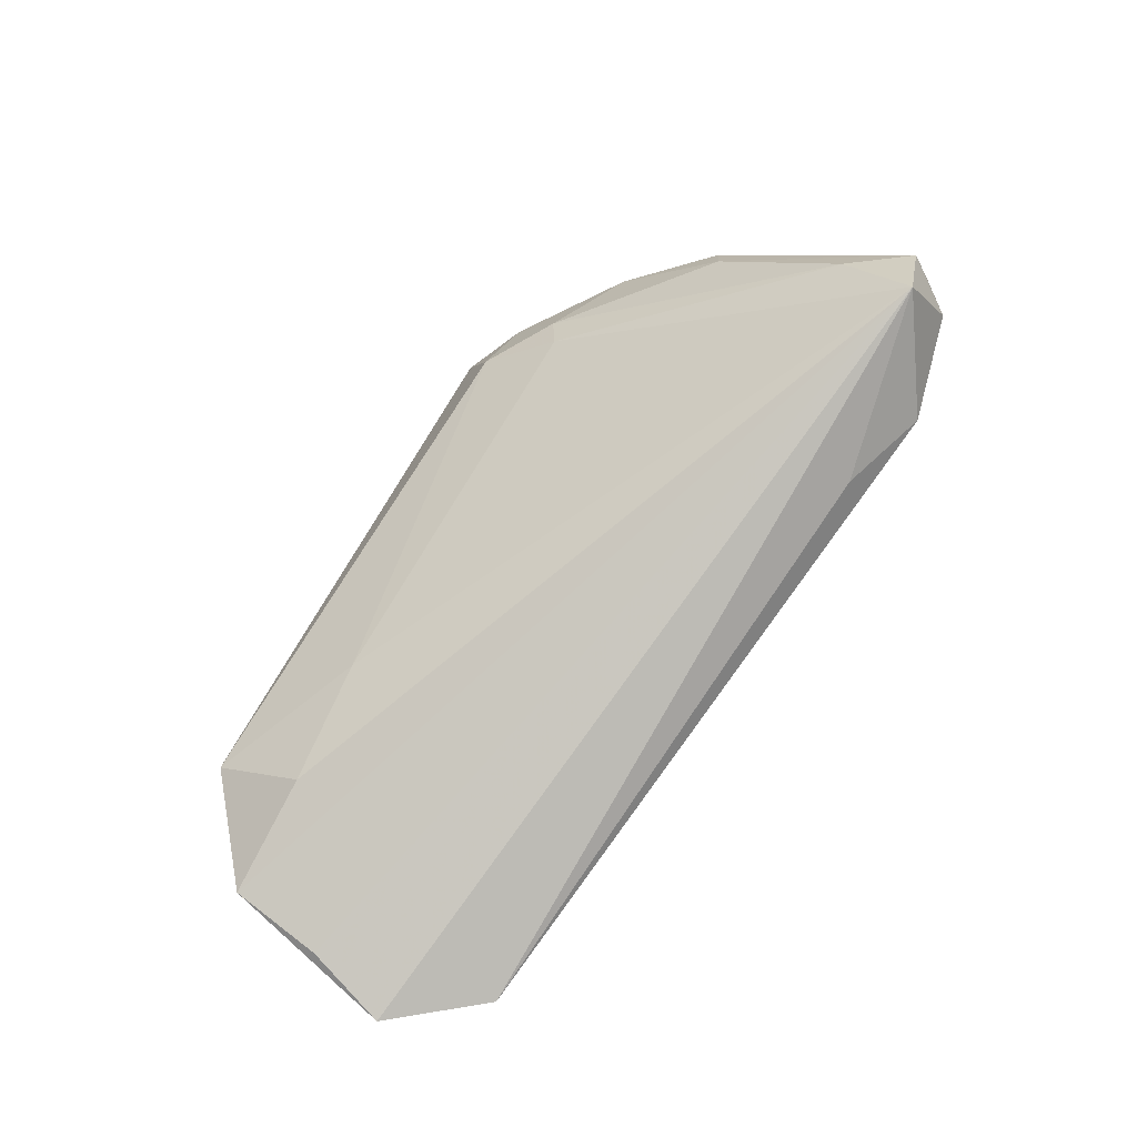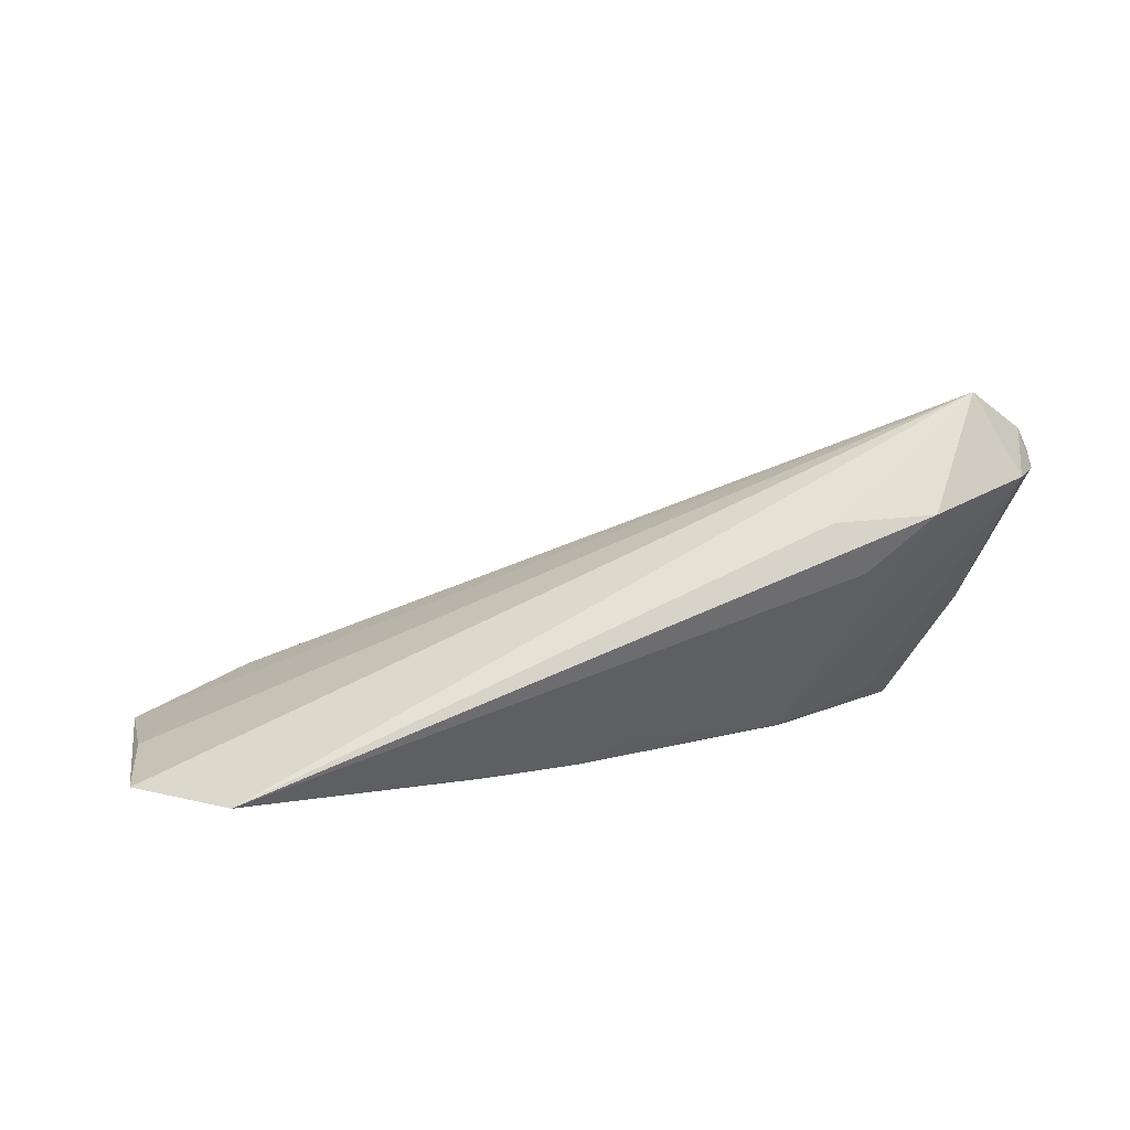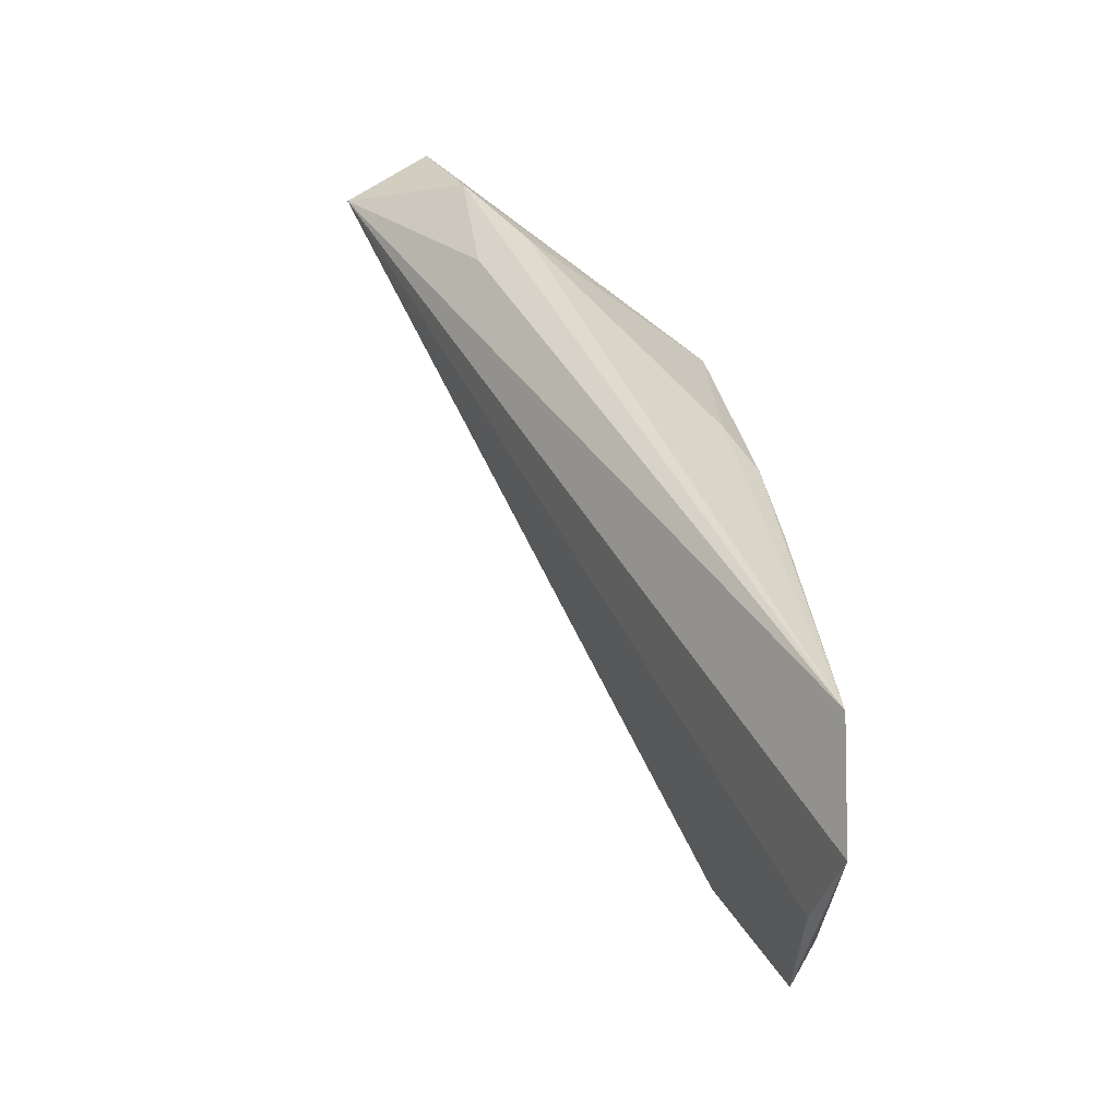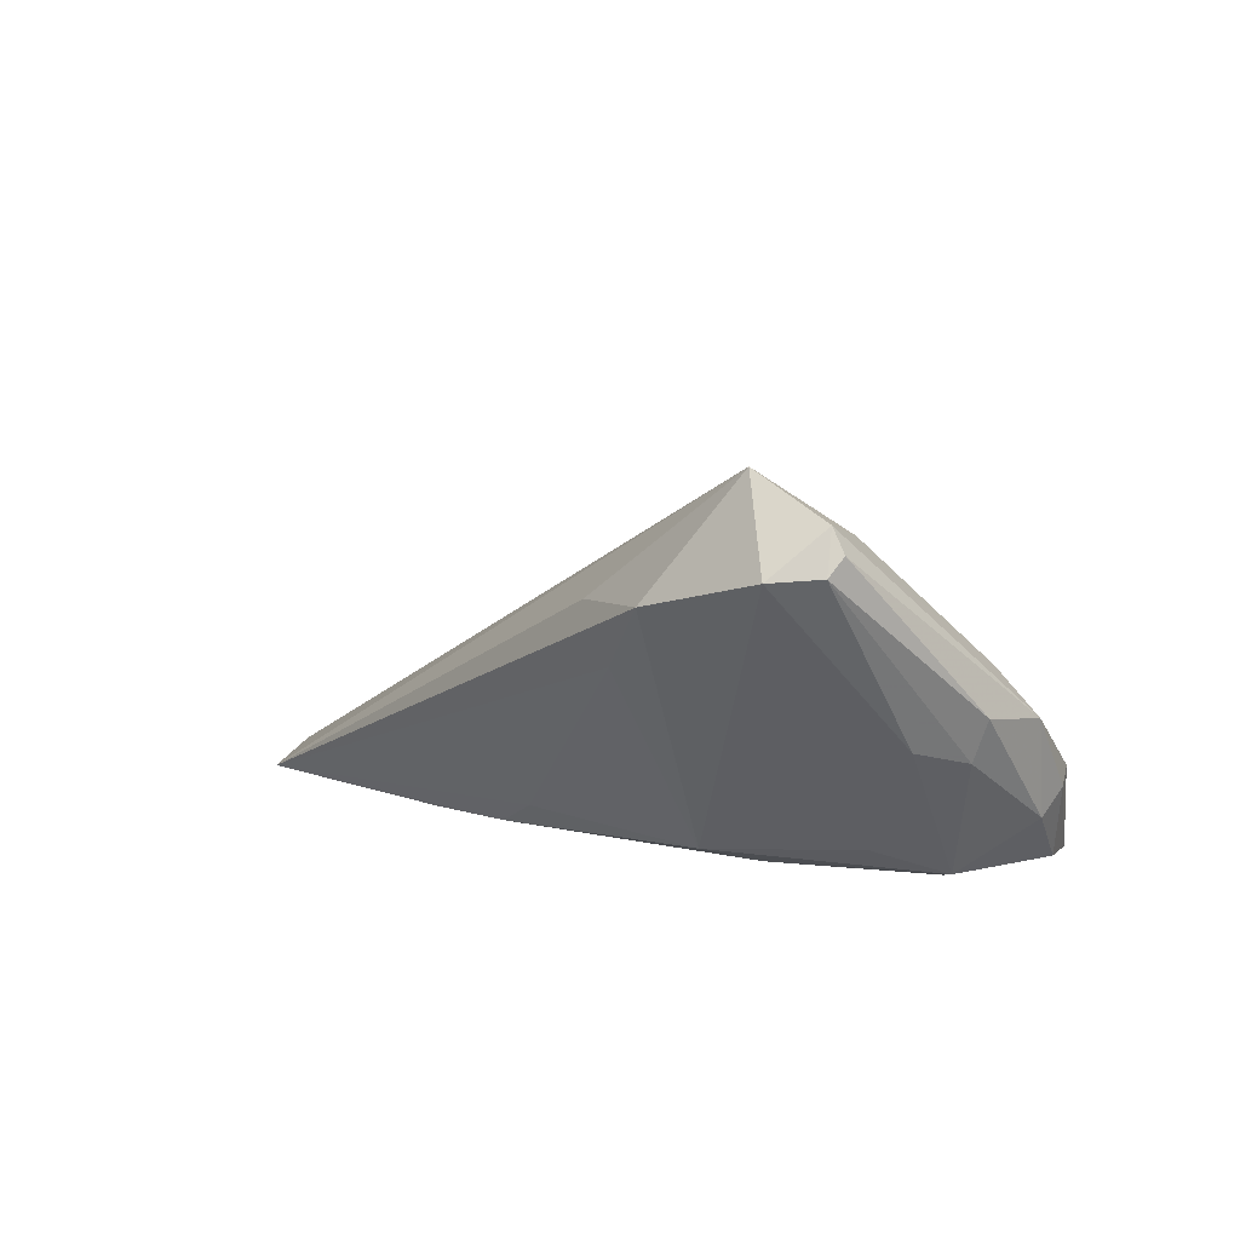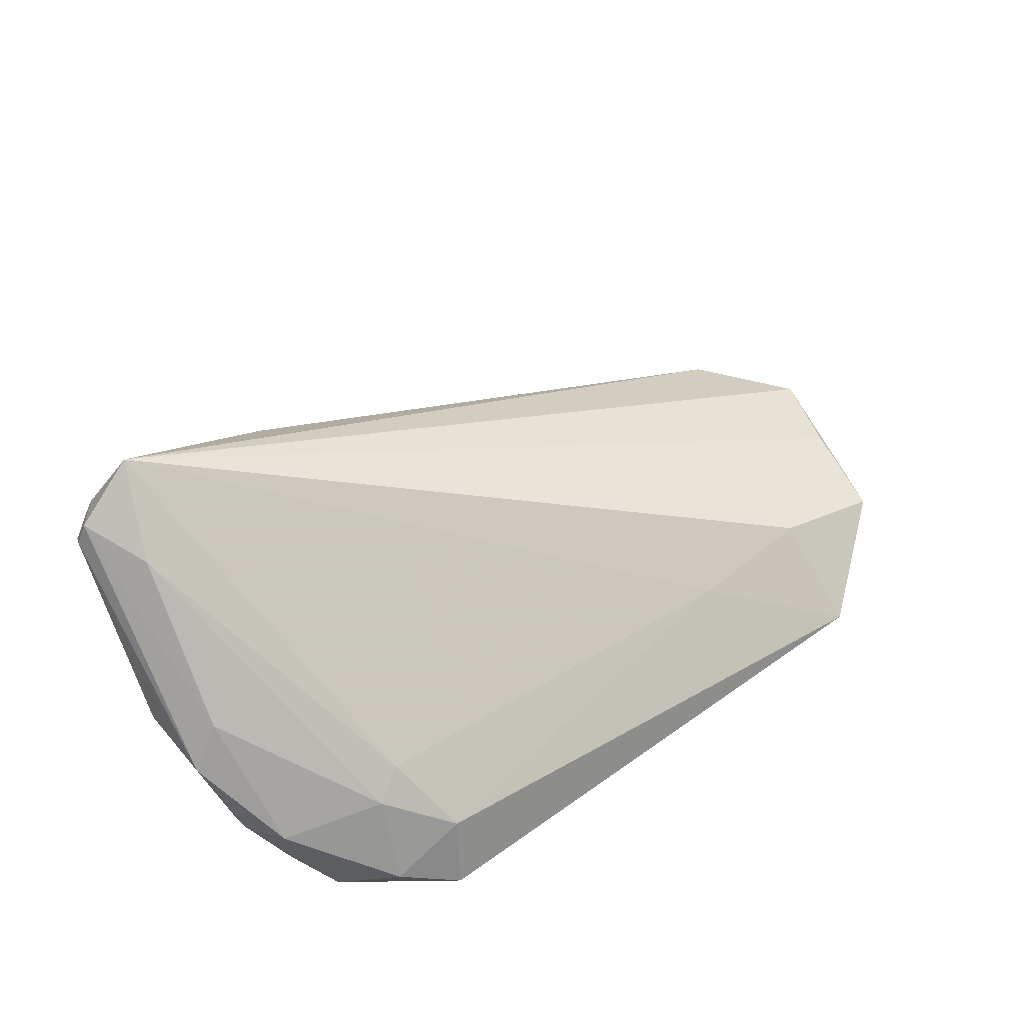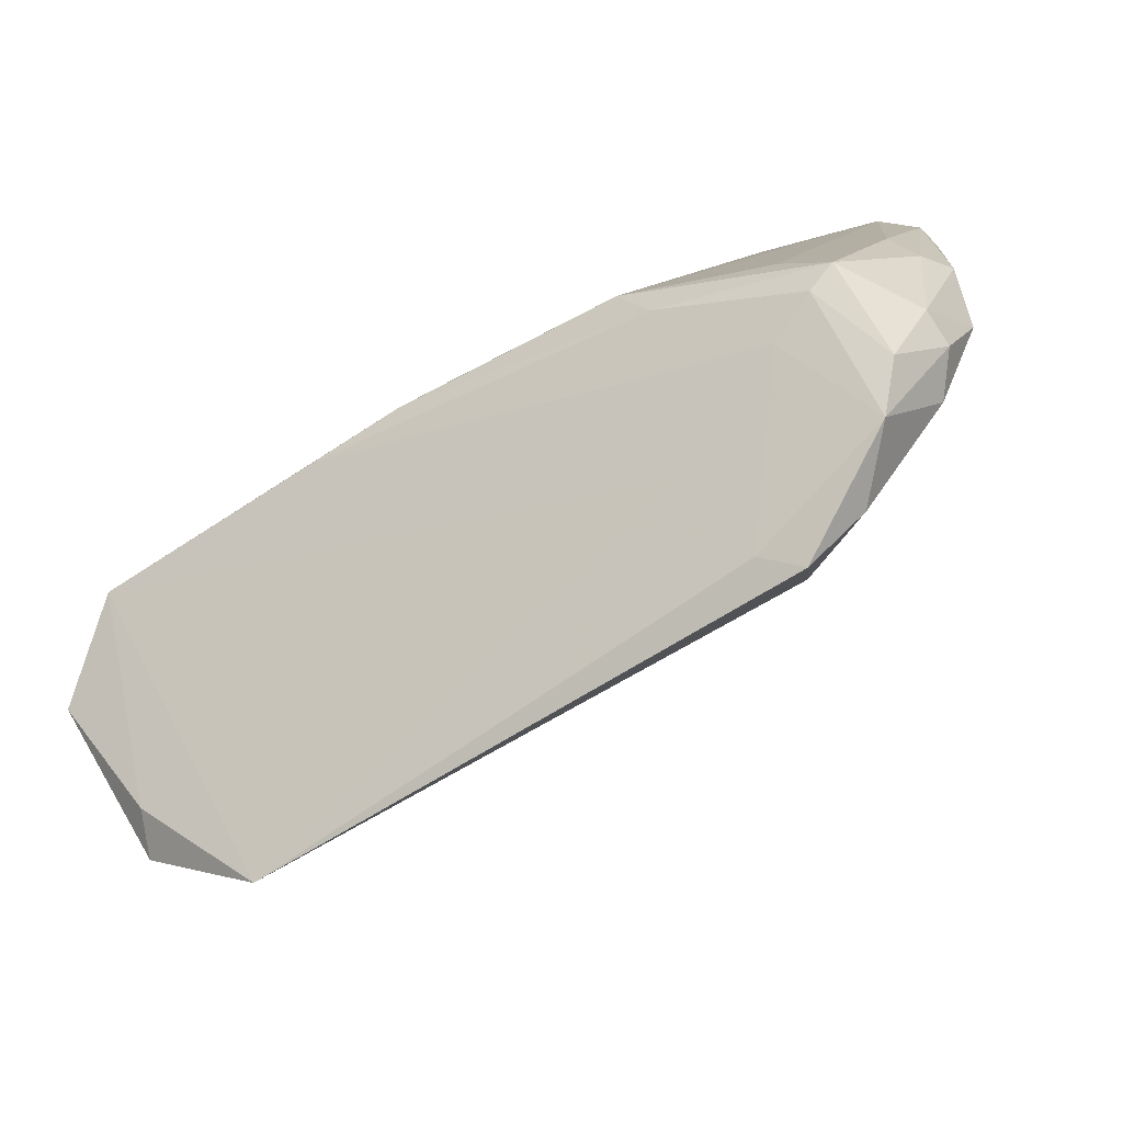
<metadata>
{"format":"obj","ext":"obj","renderer":"f3d","projection":"perspective","resolution":1024,"background":"white","views":[{"elev":61.3,"azim":99.7,"up":"+Z"},{"elev":10.1,"azim":139.2,"up":"+Z"},{"elev":18.1,"azim":83.0,"up":"+Y"},{"elev":9.2,"azim":-151.6,"up":"+Z"},{"elev":59.2,"azim":-54.0,"up":"+Z"},{"elev":-27.5,"azim":-148.5,"up":"+Y"}]}
</metadata>
<code>
v -0.5049 4.892 -6.249
v -6.186 4.033 -5.994
v -5.942 4.371 -5.443
v -5.652 7.399 -4.201
v -1.765 3.164 -5.726
v -6.149 5.707 -6.167
v -5.428 7.11 -3.596
v -1.976 2.454 -6.249
v -4.59 6.027 -6.125
v -6.65 5.616 -5.17
v -0.2059 4.067 -6.221
v -4.826 7.313 -4.404
v -6.451 4.471 -6.234
v -5.649 3.858 -5.698
v -2.939 5.651 -6.218
v -0.9476 2.861 -6.077
v -5.876 3.667 -6.173
v -6.029 7.142 -4.054
v -5.766 5.197 -6.248
v -5.672 4.43 -5.297
v -5.86 6.591 -4.016
v -6.413 6.128 -5.372
v -0.5891 3.528 -6.088
v -2.73 3.38 -5.658
v -6.6 5.394 -5.83
v -4.469 6.976 -4.832
v -4.244 6.877 -4.455
v -4.906 5.748 -6.232
v -6.574 4.855 -5.611
v -6.365 5.638 -4.873
v -5.574 3.792 -6.244
v -6.525 6.158 -5.088
v -5.702 5.942 -6.019
v -5.94 7.127 -3.893
v -5.966 7.241 -4.176
v -6.155 6.412 -5.281
v -0.9724 3.17 -6.24
v -3.275 5.88 -6.028
v -6.517 4.903 -6.189
v -6.665 5.2 -5.663
v -6.016 5.504 -6.236
v -2.264 5.419 -6.247
v -5.041 4.471 -6.249
f 31 19 43
f 1 7 11
f 4 7 12
f 9 4 12
f 3 2 14
f 7 5 16
f 5 8 16
f 2 13 17
f 14 2 17
f 8 14 17
f 3 14 20
f 3 20 21
f 20 7 21
f 11 7 23
f 7 16 23
f 16 11 23
f 5 7 24
f 8 5 24
f 14 8 24
f 7 20 24
f 20 14 24
f 22 6 25
f 12 1 26
f 9 12 26
f 7 1 27
f 12 7 27
f 1 12 27
f 6 9 28
f 9 15 28
f 2 3 29
f 13 2 29
f 3 21 30
f 29 3 30
f 10 29 30
f 17 13 31
f 8 17 31
f 13 19 31
f 10 18 32
f 25 10 32
f 22 25 32
f 4 9 33
f 9 6 33
f 7 4 34
f 18 10 34
f 21 7 34
f 30 21 34
f 10 30 34
f 32 18 35
f 22 32 35
f 34 4 35
f 18 34 35
f 6 22 36
f 4 33 36
f 33 6 36
f 35 4 36
f 22 35 36
f 8 1 37
f 1 11 37
f 16 8 37
f 11 16 37
f 15 9 38
f 1 15 38
f 26 1 38
f 9 26 38
f 25 6 39
f 10 25 40
f 29 10 40
f 13 29 40
f 39 13 40
f 25 39 40
f 19 13 41
f 6 28 41
f 28 19 41
f 39 6 41
f 13 39 41
f 15 1 42
f 1 19 42
f 28 15 42
f 19 28 42
f 1 8 43
f 19 1 43
f 8 31 43

</code>
